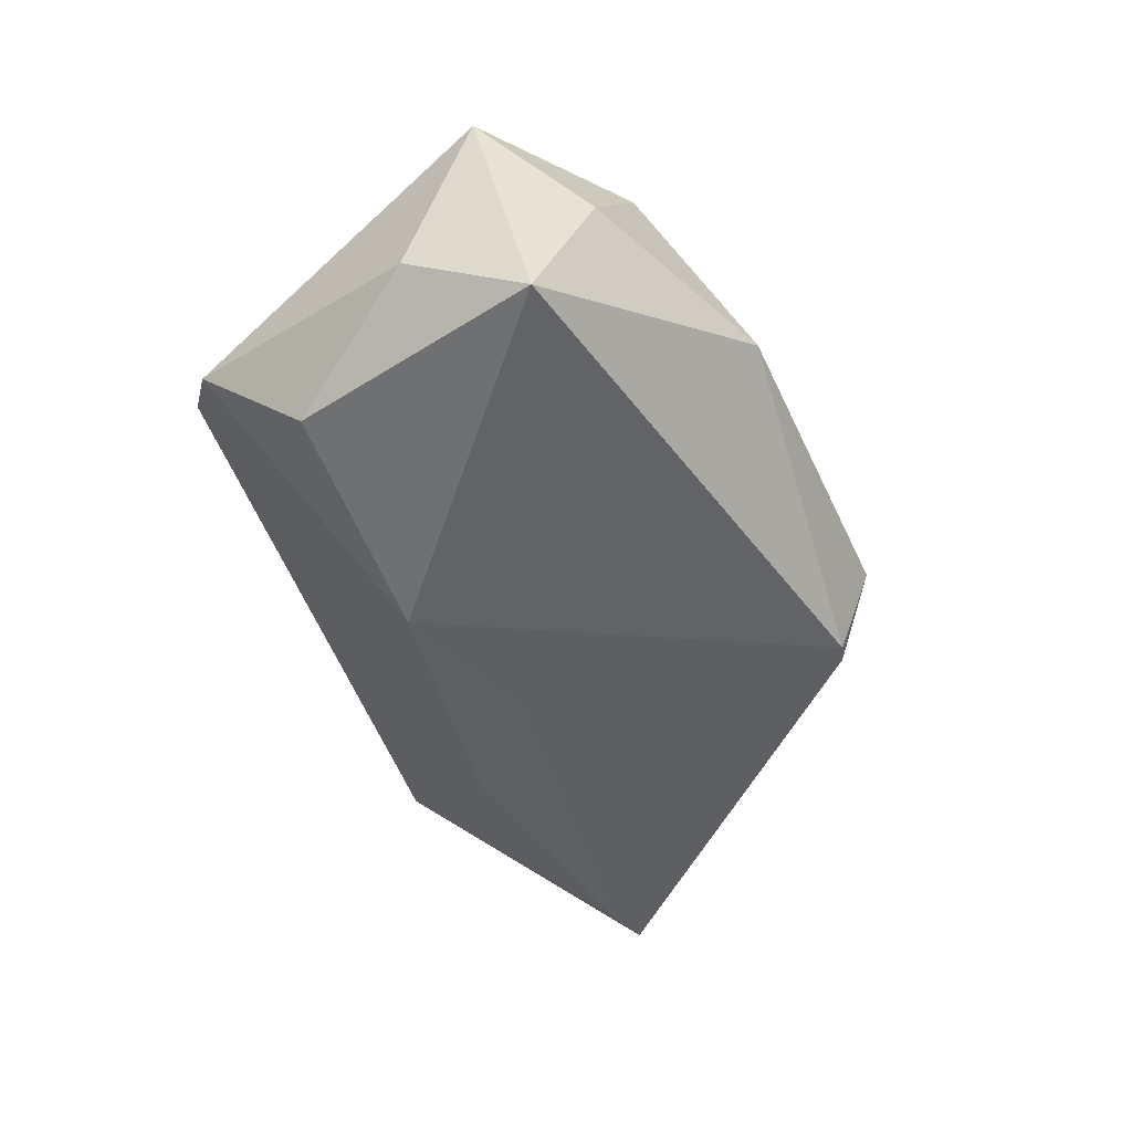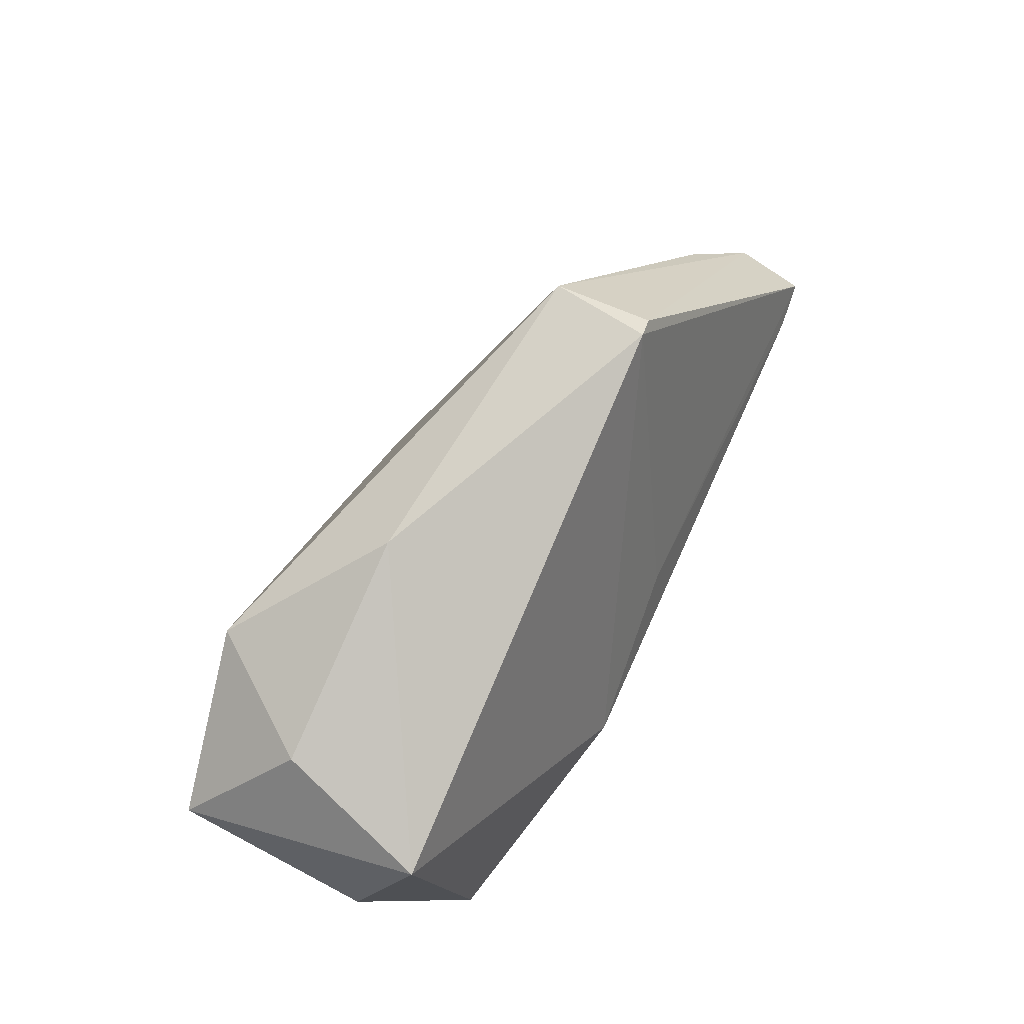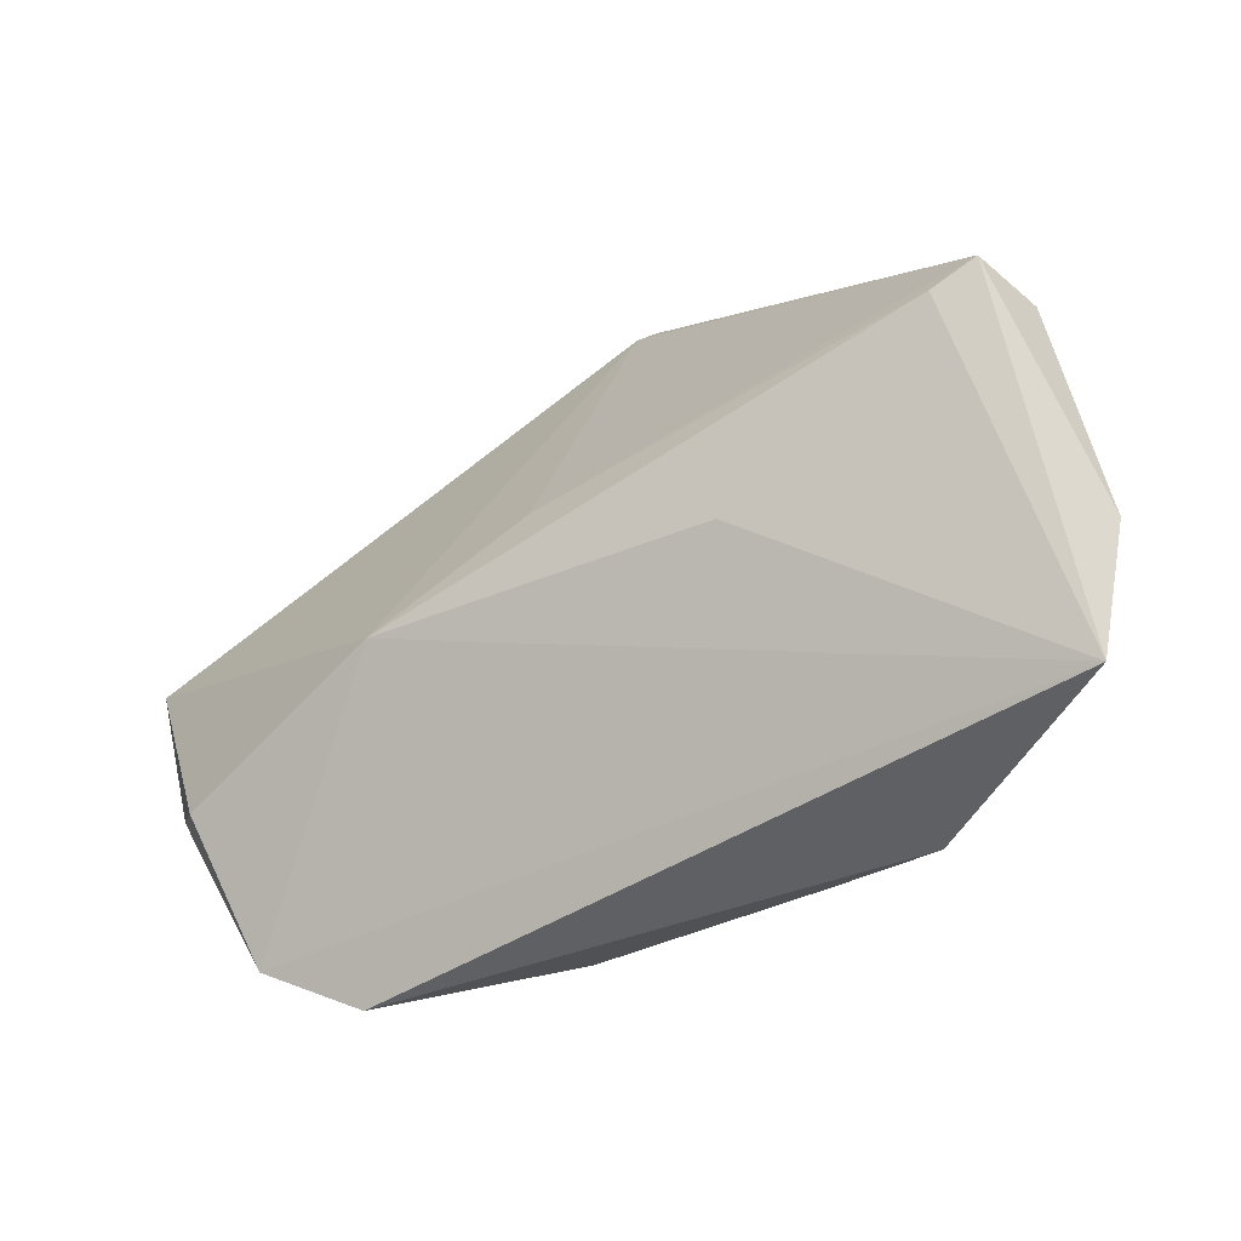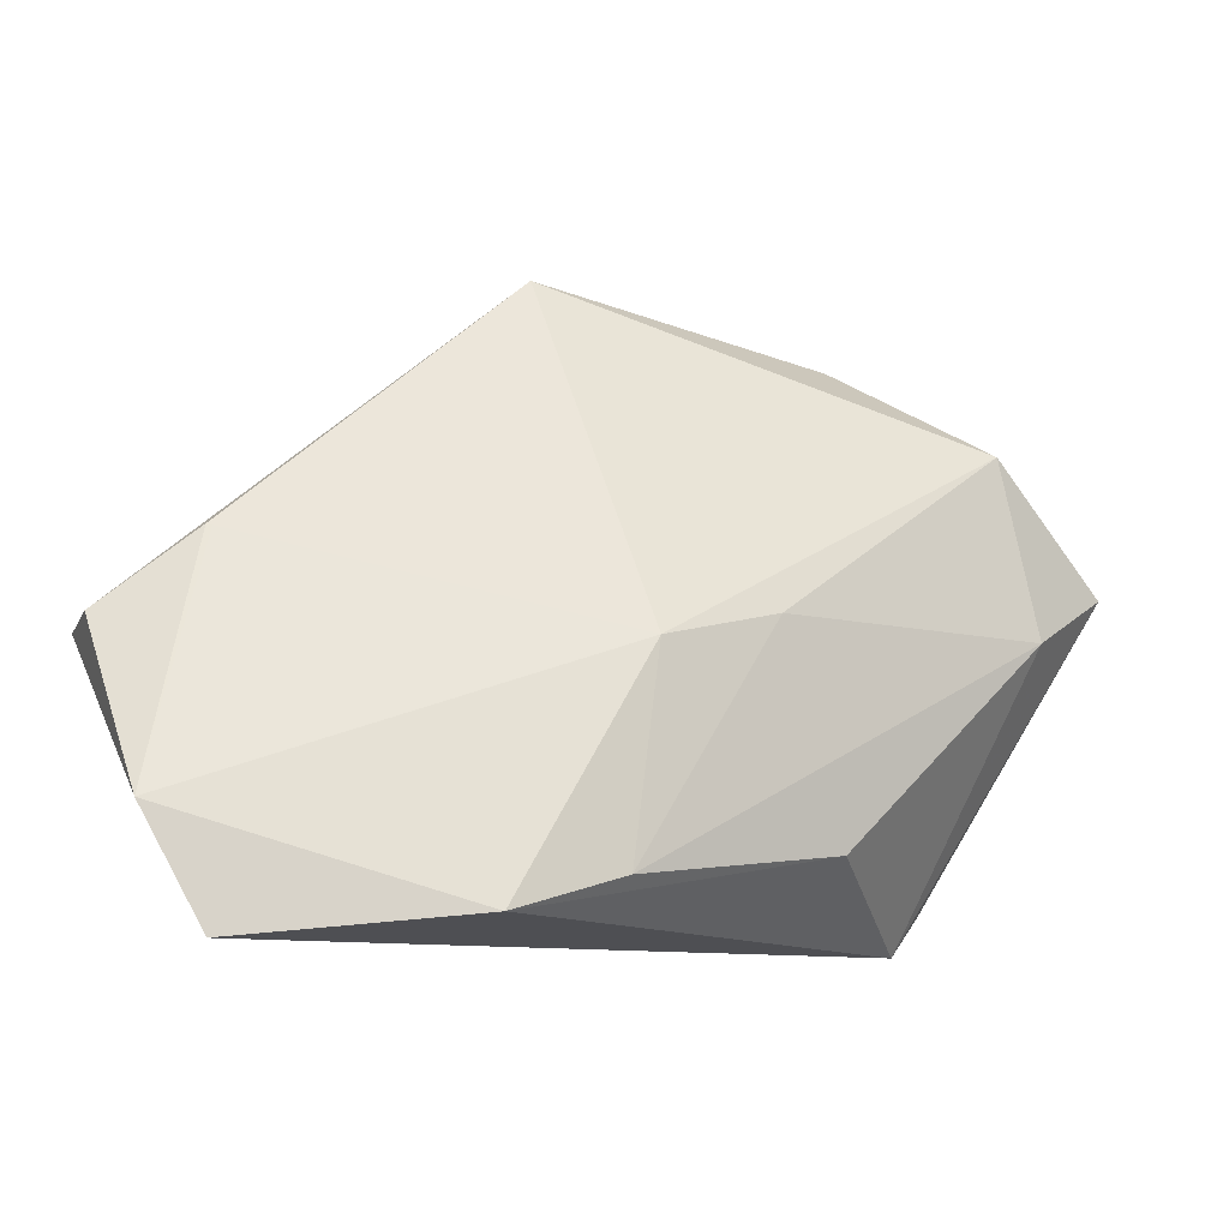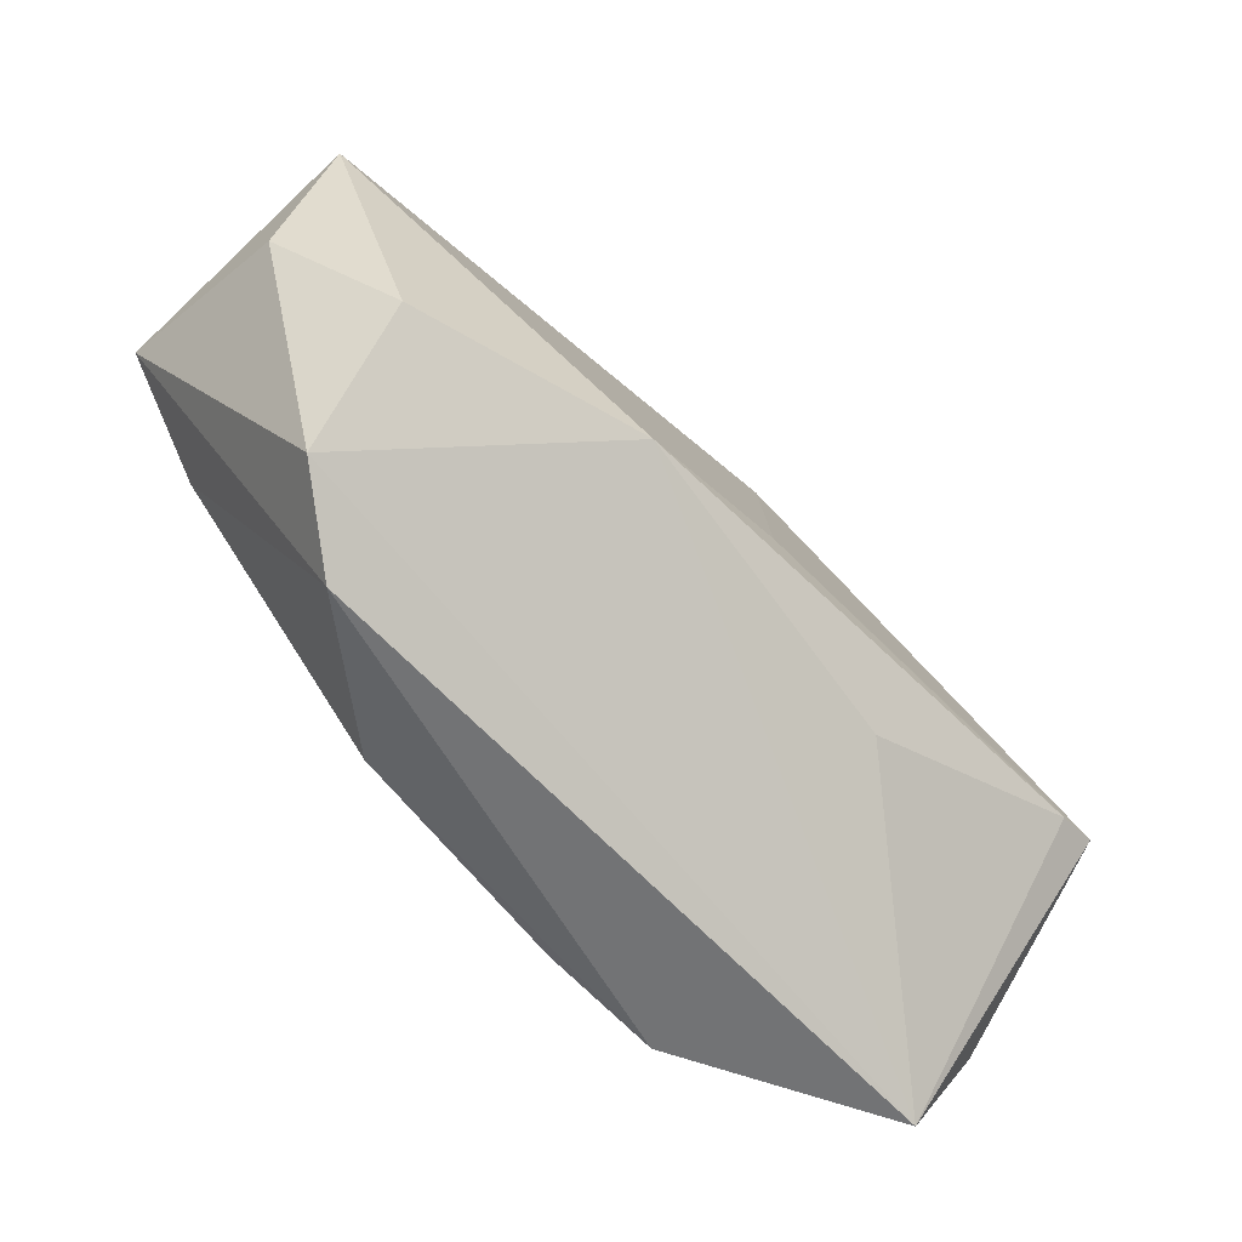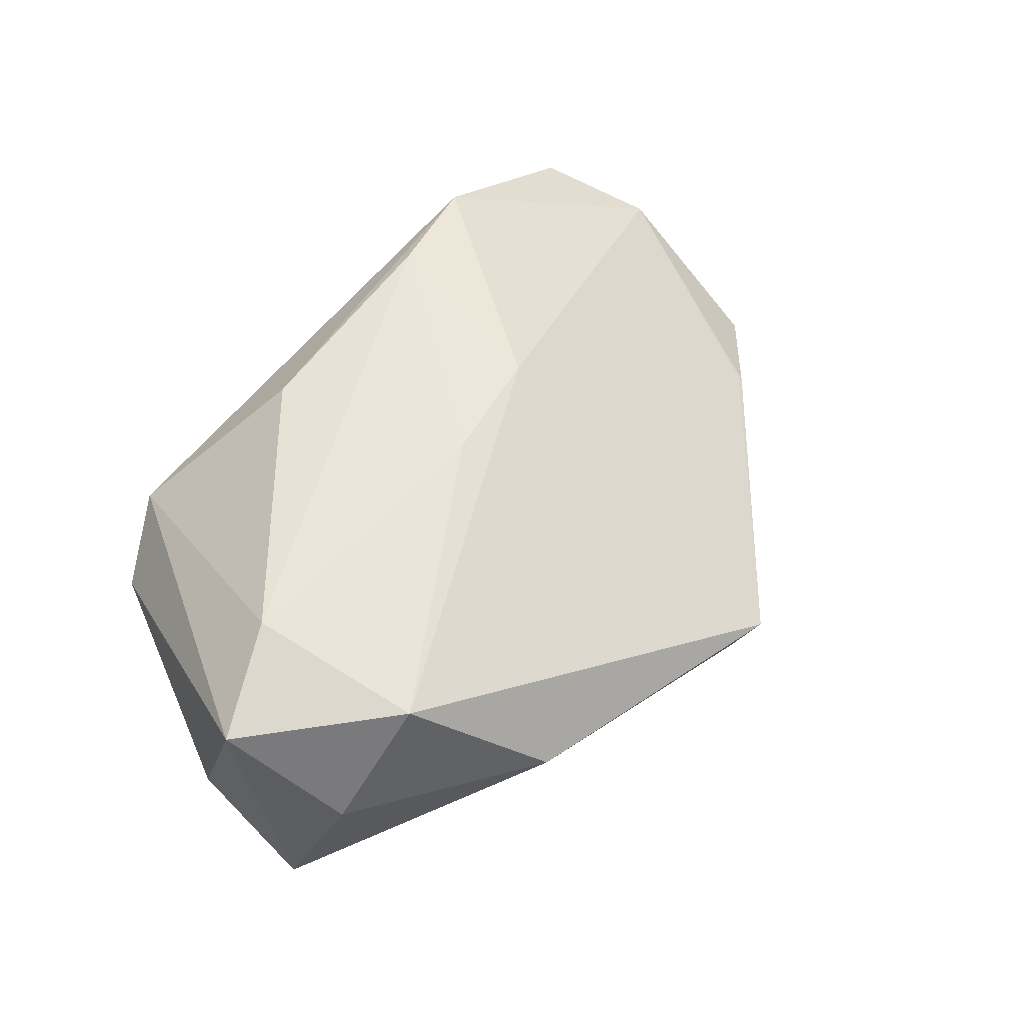
<metadata>
{"format":"obj","ext":"obj","renderer":"f3d","projection":"perspective","resolution":1024,"background":"white","views":[{"elev":-42.4,"azim":105.4,"up":"+Z"},{"elev":57.7,"azim":113.6,"up":"+Y"},{"elev":-53.8,"azim":-147.5,"up":"+Y"},{"elev":-10.3,"azim":-33.3,"up":"+Y"},{"elev":-63.8,"azim":133.2,"up":"+Y"},{"elev":56.2,"azim":132.3,"up":"+Z"}]}
</metadata>
<code>
v -0.02787 -0.01403 -0.01737
v -0.05332 0.01101 -0.008312
v 0.05432 0.00924 0.01796
v -0.03208 -0.03183 0.02036
v -0.06488 0.0009513 -0.0133
v 0.02353 0.03705 0.003357
v -0.05778 -0.03457 0.005109
v 0.04065 0.00213 0.02218
v 0.05408 0.001177 -0.004921
v 0.03097 -0.03457 0.004872
v 0.01326 -0.01063 -0.02241
v -0.06411 -0.0203 0.0004753
v 0.04086 -0.02898 -0.00181
v 0.01161 -0.02428 0.02086
v 0.03649 0.02477 0.01989
v -0.06268 -9.318e-05 -0.02252
v -0.05275 0.01082 -0.007834
v -0.007113 -0.001964 -0.0217
v -0.01593 0.0435 -0.002028
v 0.04261 -0.01429 -0.01515
v 0.04816 0.02277 0.005284
v 0.002145 0.001977 0.02218
v -0.05691 -0.002267 -0.02278
v 0.05357 0.01671 -0.01295
v -0.01891 0.0387 -0.01338
v -0.01781 -0.02763 0.02218
v -0.01623 0.03913 -0.01362
v -0.01351 -0.001773 0.02135
f 5 16 12
f 27 6 24
f 19 6 27
f 12 16 7
f 11 27 24
f 3 9 24
f 8 10 3
f 8 3 15
f 19 28 15
f 15 6 19
f 2 5 12
f 19 5 2
f 19 27 25
f 25 27 16
f 25 5 19
f 16 5 25
f 16 27 18
f 27 11 18
f 24 9 20
f 20 11 24
f 1 11 7
f 14 10 8
f 8 26 14
f 4 7 10
f 10 14 4
f 4 14 26
f 4 26 28
f 4 28 12
f 12 7 4
f 13 3 10
f 9 3 13
f 13 20 9
f 11 20 13
f 10 7 13
f 7 11 13
f 8 15 22
f 22 15 28
f 22 26 8
f 28 26 22
f 21 3 24
f 21 15 3
f 24 6 21
f 6 15 21
f 17 28 19
f 19 2 17
f 12 28 17
f 17 2 12
f 16 18 23
f 23 18 11
f 11 1 23
f 23 7 16
f 23 1 7

</code>
